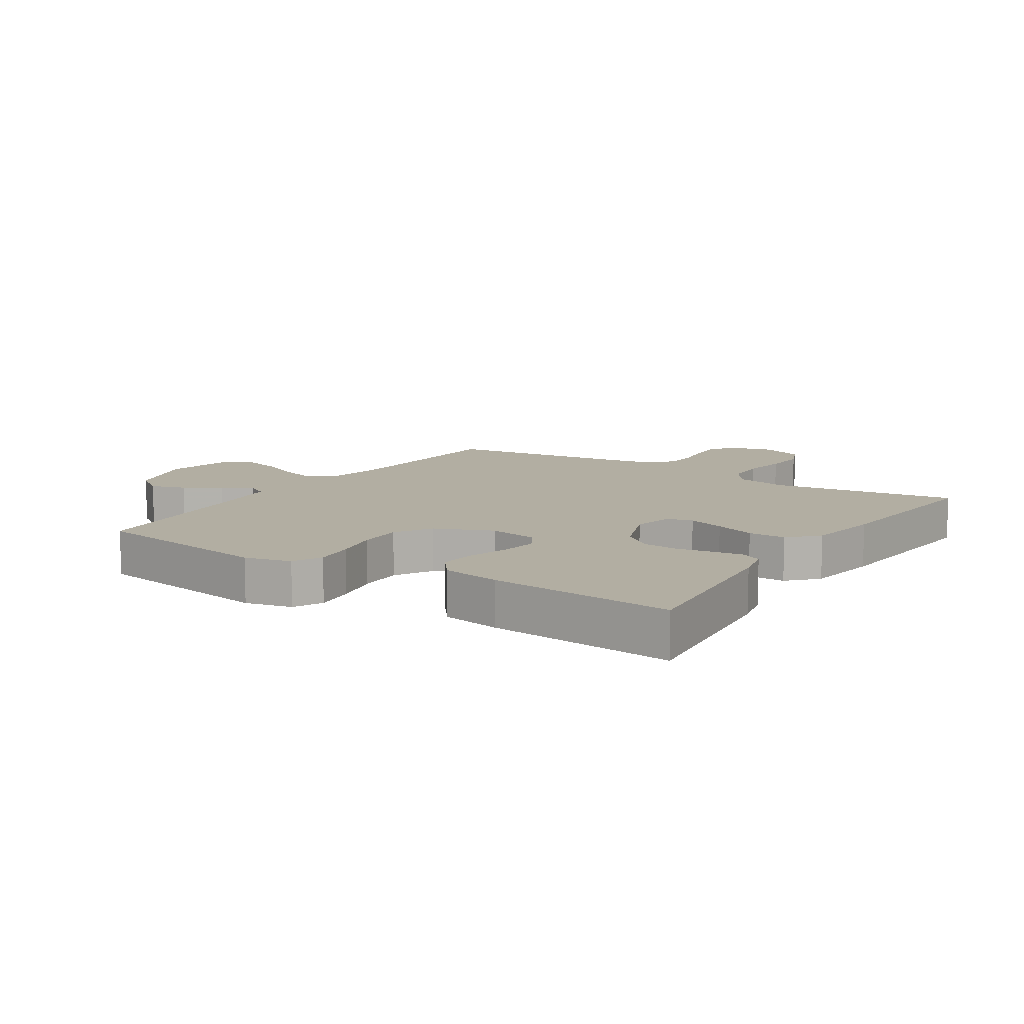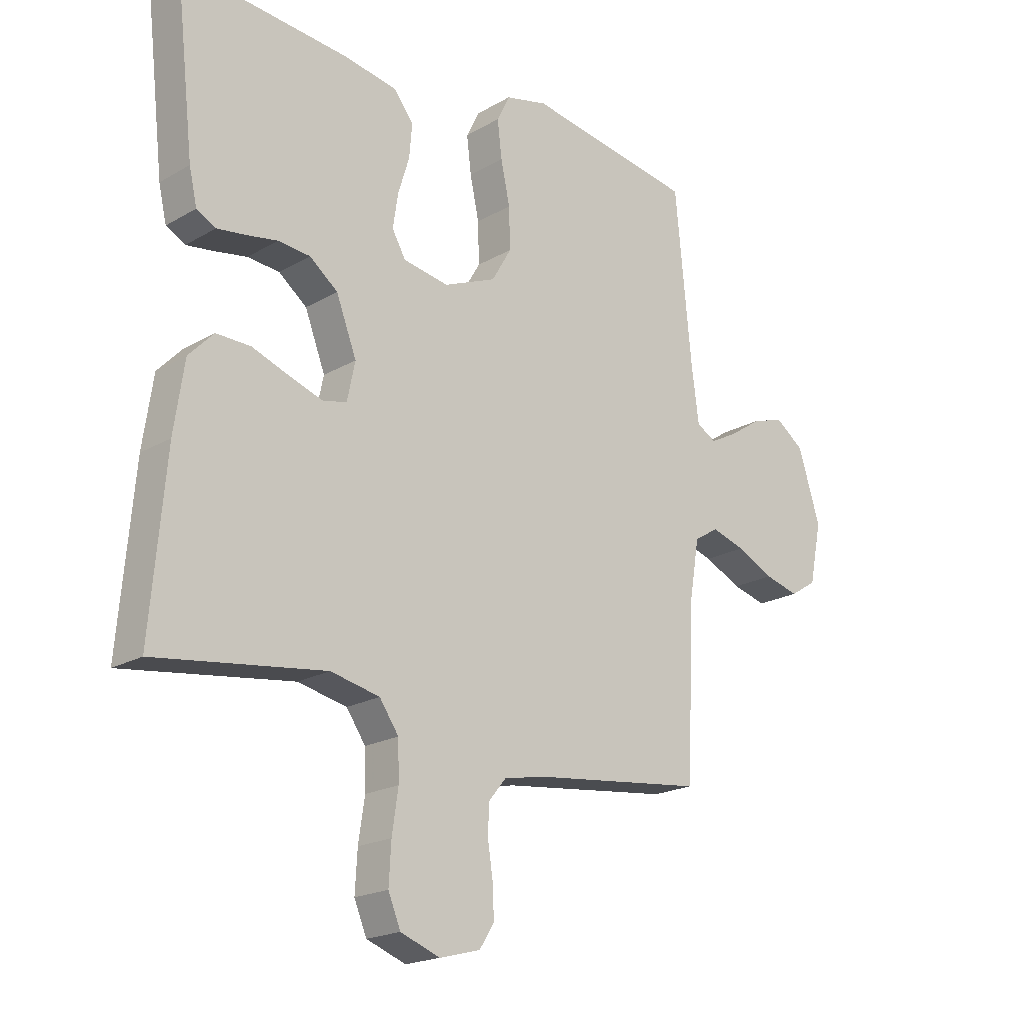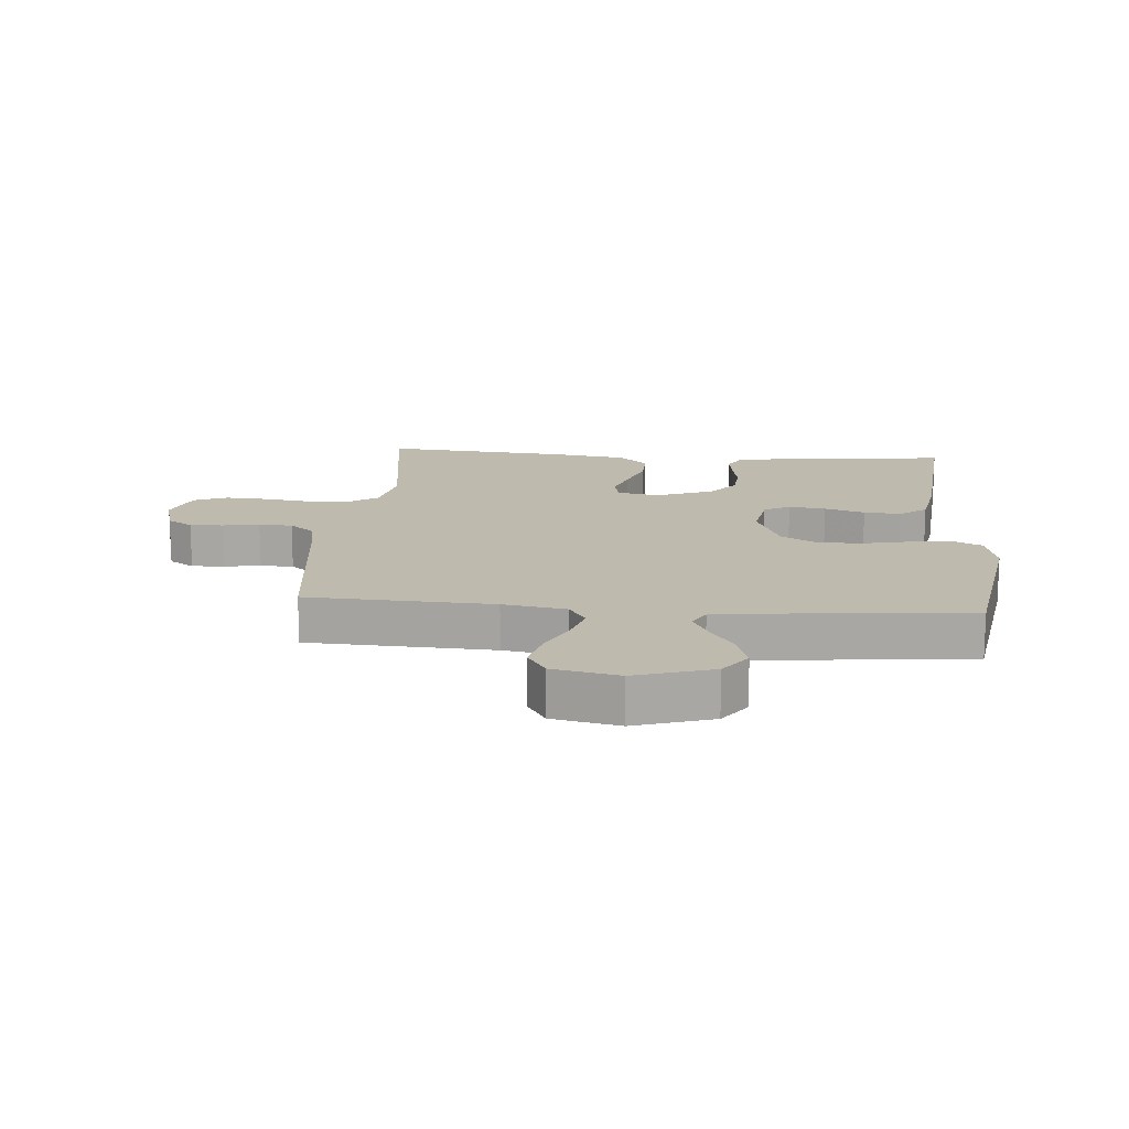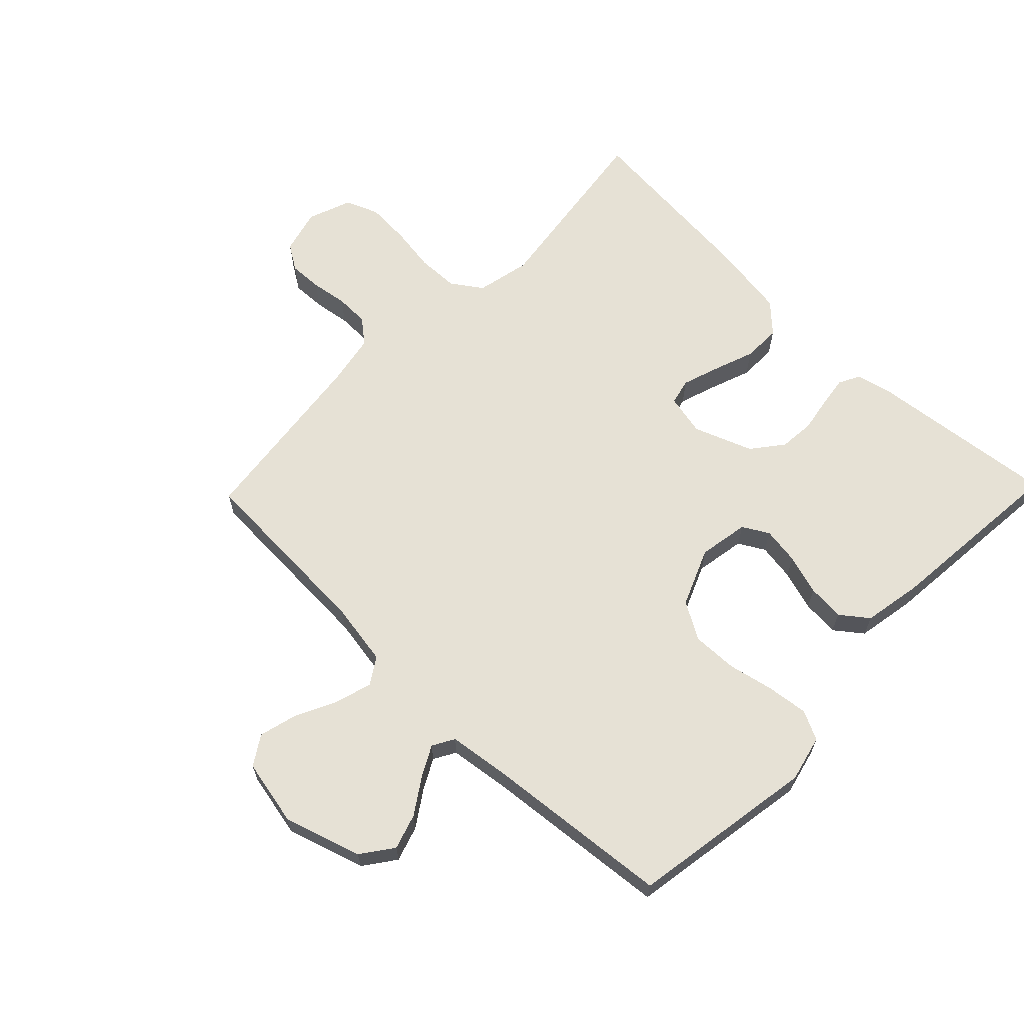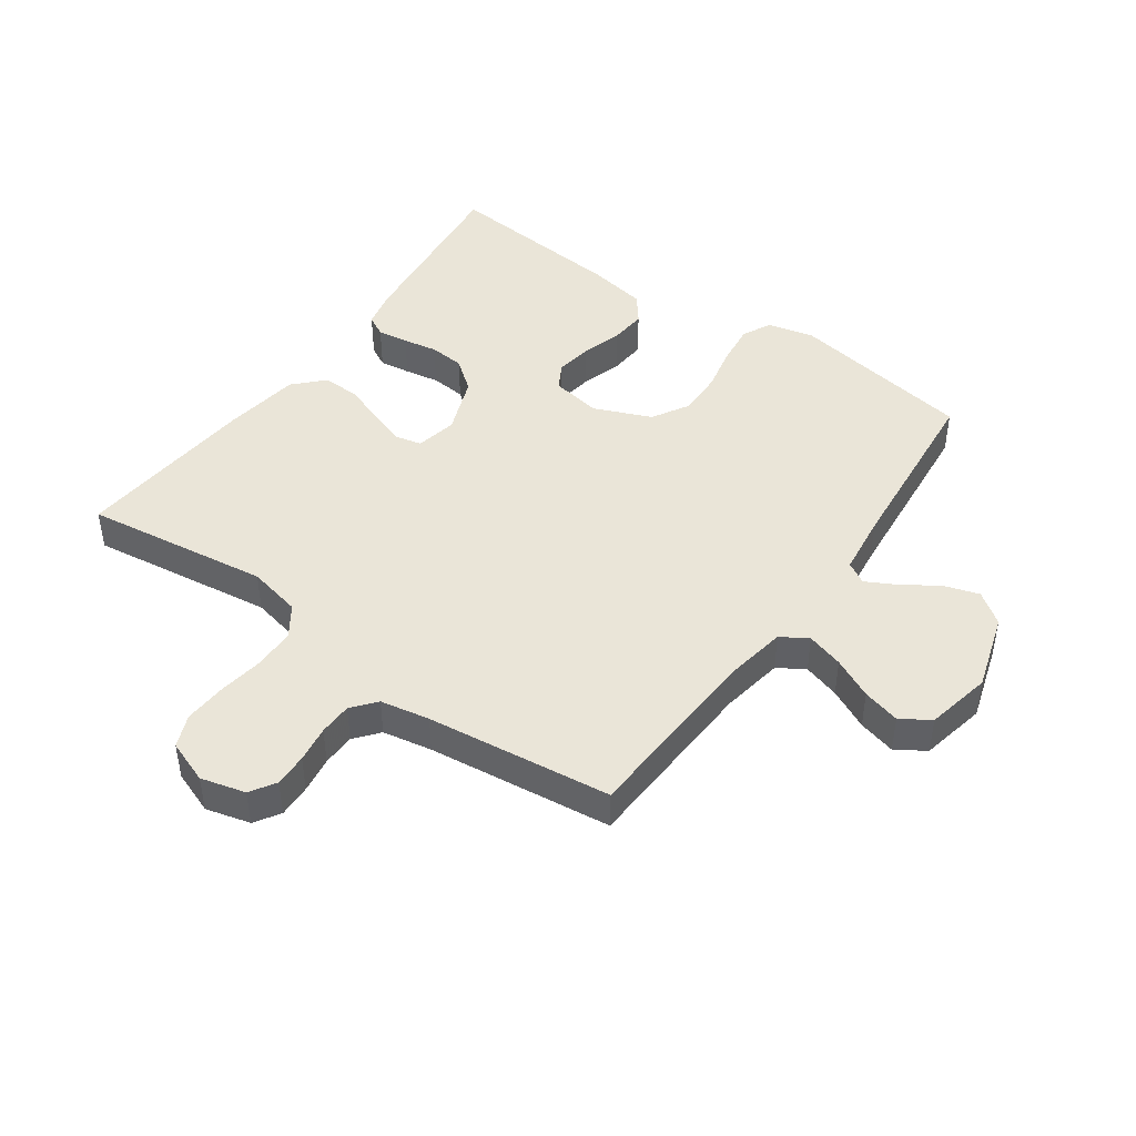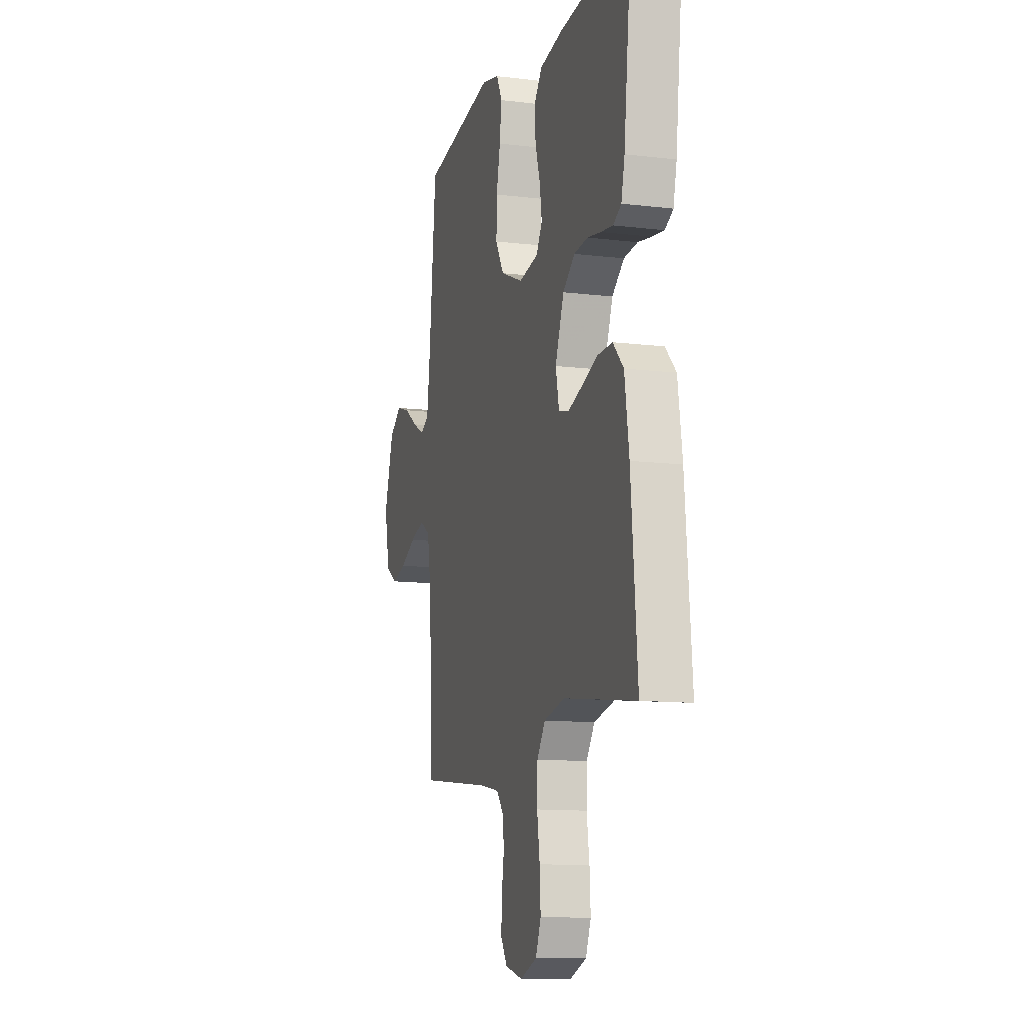
<metadata>
{"format":"obj","ext":"obj","renderer":"f3d","projection":"perspective","resolution":1024,"background":"white","views":[{"elev":10.7,"azim":33.0,"up":"+Y"},{"elev":-19.9,"azim":136.8,"up":"+Z"},{"elev":15.5,"azim":-85.4,"up":"+Y"},{"elev":64.7,"azim":-45.9,"up":"+Y"},{"elev":45.2,"azim":-144.6,"up":"+Y"},{"elev":-11.8,"azim":73.8,"up":"+Z"}]}
</metadata>
<code>
v 0.5 0.07 -0.5
v 0.2 0.07 -0.459
v 0.113 0.07 -0.478
v 0.079 0.07 -0.527
v 0.077 0.07 -0.594
v 0.088 0.07 -0.668
v 0.092 0.07 -0.738
v 0.07 0.07 -0.791
v 0 0.07 -0.817
v -0.072 0.07 -0.798
v -0.098 0.07 -0.757
v -0.096 0.07 -0.703
v -0.087 0.07 -0.644
v -0.088 0.07 -0.59
v -0.12 0.07 -0.551
v -0.2 0.07 -0.536
v -0.5 0.07 -0.5
v -0.514 0.07 -0.2
v -0.531 0.07 -0.098
v -0.574 0.07 -0.071
v -0.634 0.07 -0.089
v -0.7 0.07 -0.121
v -0.761 0.07 -0.137
v -0.808 0.07 -0.107
v -0.83 0.07 0
v -0.791 0.07 0.125
v -0.74 0.07 0.162
v -0.683 0.07 0.144
v -0.626 0.07 0.106
v -0.577 0.07 0.08
v -0.542 0.07 0.1
v -0.529 0.07 0.2
v -0.5 0.07 0.5
v -0.2 0.07 0.549
v -0.125 0.07 0.531
v -0.102 0.07 0.484
v -0.11 0.07 0.418
v -0.126 0.07 0.343
v -0.128 0.07 0.27
v -0.093 0.07 0.21
v 0 0.07 0.171
v 0.081 0.07 0.185
v 0.105 0.07 0.227
v 0.096 0.07 0.287
v 0.076 0.07 0.352
v 0.071 0.07 0.412
v 0.105 0.07 0.456
v 0.2 0.07 0.473
v 0.5 0.07 0.5
v 0.466 0.07 0.2
v 0.452 0.07 0.139
v 0.418 0.07 0.121
v 0.368 0.07 0.128
v 0.312 0.07 0.138
v 0.255 0.07 0.133
v 0.205 0.07 0.094
v 0.169 0.07 0
v 0.183 0.07 -0.067
v 0.225 0.07 -0.077
v 0.285 0.07 -0.057
v 0.351 0.07 -0.033
v 0.412 0.07 -0.032
v 0.456 0.07 -0.078
v 0.474 0.07 -0.2
v 0.5 0 -0.5
v 0.2 0 -0.459
v 0.113 0 -0.478
v 0.079 0 -0.527
v 0.077 0 -0.594
v 0.088 0 -0.668
v 0.092 0 -0.738
v 0.07 0 -0.791
v 0 0 -0.817
v -0.072 0 -0.798
v -0.098 0 -0.757
v -0.096 0 -0.703
v -0.087 0 -0.644
v -0.088 0 -0.59
v -0.12 0 -0.551
v -0.2 0 -0.536
v -0.5 0 -0.5
v -0.514 0 -0.2
v -0.531 0 -0.098
v -0.574 0 -0.071
v -0.634 0 -0.089
v -0.7 0 -0.121
v -0.761 0 -0.137
v -0.808 0 -0.107
v -0.83 0 0
v -0.791 0 0.125
v -0.74 0 0.162
v -0.683 0 0.144
v -0.626 0 0.106
v -0.577 0 0.08
v -0.542 0 0.1
v -0.529 0 0.2
v -0.5 0 0.5
v -0.2 0 0.549
v -0.125 0 0.531
v -0.102 0 0.484
v -0.11 0 0.418
v -0.126 0 0.343
v -0.128 0 0.27
v -0.093 0 0.21
v 0 0 0.171
v 0.081 0 0.185
v 0.105 0 0.227
v 0.096 0 0.287
v 0.076 0 0.352
v 0.071 0 0.412
v 0.105 0 0.456
v 0.2 0 0.473
v 0.5 0 0.5
v 0.466 0 0.2
v 0.452 0 0.139
v 0.418 0 0.121
v 0.368 0 0.128
v 0.312 0 0.138
v 0.255 0 0.133
v 0.205 0 0.094
v 0.169 0 0
v 0.183 0 -0.067
v 0.225 0 -0.077
v 0.285 0 -0.057
v 0.351 0 -0.033
v 0.412 0 -0.032
v 0.456 0 -0.078
v 0.474 0 -0.2
f 63 64 1 2
f 60 61 62 63
f 59 60 63 2
f 58 59 2 3
f 57 58 3 4
f 51 52 53 54
f 49 50 51 54
f 49 54 55
f 48 49 55 56
f 44 45 46 47
f 43 44 47 48
f 35 36 37 38
f 35 38 39
f 32 33 34 35
f 31 32 35 39
f 30 31 39 40
f 26 27 28 29
f 26 29 30
f 25 26 30
f 21 22 23 24
f 20 21 24 25
f 16 17 18
f 15 16 18 19
f 10 11 12 13
f 10 13 14
f 9 10 14
f 8 9 14
f 5 6 7 8
f 4 5 8 14
f 57 4 14 15
f 43 48 56 57
f 42 43 57 15
f 25 30 40 41
f 20 25 41 42
f 19 20 42
f 15 19 42
f 66 65 128 127
f 127 126 125 124
f 66 127 124 123
f 67 66 123 122
f 68 67 122 121
f 118 117 116 115
f 118 115 114 113
f 119 118 113
f 120 119 113 112
f 111 110 109 108
f 112 111 108 107
f 102 101 100 99
f 103 102 99
f 99 98 97 96
f 103 99 96 95
f 104 103 95 94
f 93 92 91 90
f 94 93 90
f 94 90 89
f 88 87 86 85
f 89 88 85 84
f 82 81 80
f 83 82 80 79
f 77 76 75 74
f 78 77 74
f 78 74 73
f 78 73 72
f 72 71 70 69
f 78 72 69 68
f 79 78 68 121
f 121 120 112 107
f 79 121 107 106
f 105 104 94 89
f 106 105 89 84
f 106 84 83
f 106 83 79
f 1 65 66 2
f 2 66 67 3
f 3 67 68 4
f 4 68 69 5
f 5 69 70 6
f 6 70 71 7
f 7 71 72 8
f 8 72 73 9
f 9 73 74 10
f 10 74 75 11
f 11 75 76 12
f 12 76 77 13
f 13 77 78 14
f 14 78 79 15
f 15 79 80 16
f 16 80 81 17
f 17 81 82 18
f 18 82 83 19
f 19 83 84 20
f 20 84 85 21
f 21 85 86 22
f 22 86 87 23
f 23 87 88 24
f 24 88 89 25
f 25 89 90 26
f 26 90 91 27
f 27 91 92 28
f 28 92 93 29
f 29 93 94 30
f 30 94 95 31
f 31 95 96 32
f 32 96 97 33
f 33 97 98 34
f 34 98 99 35
f 35 99 100 36
f 36 100 101 37
f 37 101 102 38
f 38 102 103 39
f 39 103 104 40
f 40 104 105 41
f 41 105 106 42
f 42 106 107 43
f 43 107 108 44
f 44 108 109 45
f 45 109 110 46
f 46 110 111 47
f 47 111 112 48
f 48 112 113 49
f 49 113 114 50
f 50 114 115 51
f 51 115 116 52
f 52 116 117 53
f 53 117 118 54
f 54 118 119 55
f 55 119 120 56
f 56 120 121 57
f 57 121 122 58
f 58 122 123 59
f 59 123 124 60
f 60 124 125 61
f 61 125 126 62
f 62 126 127 63
f 63 127 128 64
f 64 128 65 1

</code>
